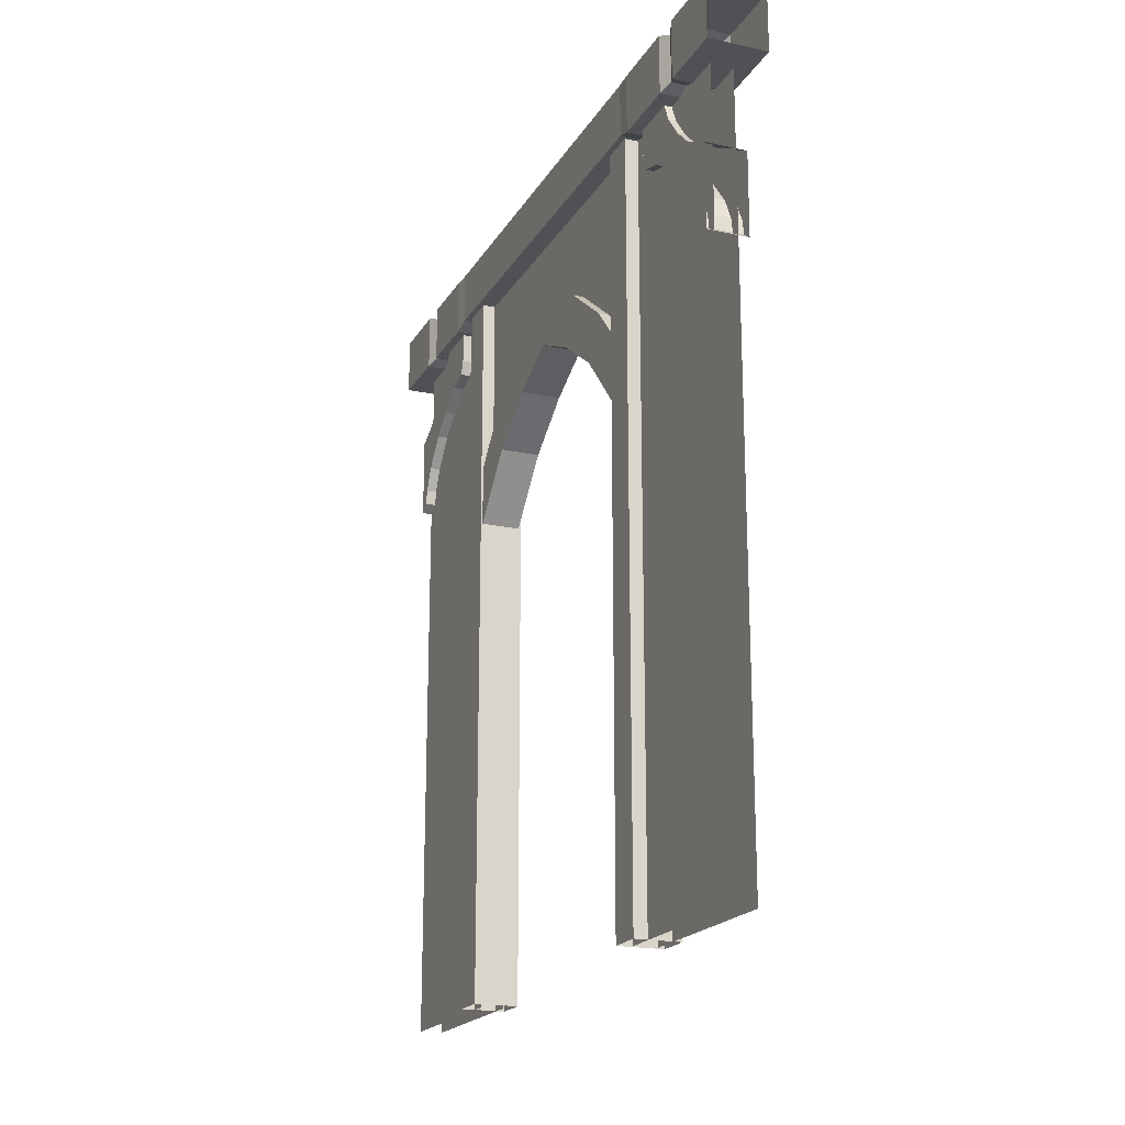
<metadata>
{"format":"obj","ext":"obj","renderer":"f3d","projection":"perspective","resolution":1024,"background":"white","views":[{"elev":-19.6,"azim":157.8,"up":"+Y"}]}
</metadata>
<code>
v 4.939 380.1 183.6
v 4.939 0 183.6
v 4.939 255.6 92.44
v -11.7 349.3 -155.7
v -11.7 345.1 -133.6
v -11.7 348.3 -122
v -14.84 370.3 -151.4
v -12.11 397.3 -157.6
v -12.11 373.1 -158.2
v -12.11 373.1 -158.2
v -12.11 397.3 -157.6
v -14.84 400 -164.3
v -12.11 397.3 157.6
v -14.84 370.3 151.4
v -12.11 373.1 158.2
v -12.11 373.1 158.2
v -14.84 400 164.3
v -12.11 397.3 157.6
v 10.23 349.3 155.7
v 10.23 345.1 133.6
v 10.23 348.3 122
v -14.84 370.3 151.4
v 12.11 373 157.6
v -12.11 373.1 158.2
v 12.11 373 157.6
v -14.84 370.3 151.4
v 14.84 370.3 151.4
v -12.11 373.1 158.2
v 14.84 370.3 164.3
v -14.84 370.3 164.3
v 14.84 370.3 164.3
v -12.11 373.1 158.2
v 12.11 373 157.6
v -14.84 370.3 -151.4
v 12.11 373.1 -157.6
v 14.84 370.3 -151.4
v 12.11 373.1 -157.6
v -14.84 370.3 -151.4
v -12.11 373.1 -158.2
v 14.84 370.3 -164.3
v -12.11 373.1 -158.2
v -14.84 370.3 -164.3
v -12.11 373.1 -158.2
v 14.84 370.3 -164.3
v 12.11 373.1 -157.6
v -6.325 255.6 -89.94
v -6.325 0 -182.6
v -6.325 0 -89.94
v -6.325 0 -182.6
v -6.325 255.6 -89.94
v -6.325 380.1 -182.6
v -6.325 0 183.6
v -6.325 380.1 183.6
v -6.325 255.6 92.44
v -6.325 0 183.6
v -6.325 255.6 92.44
v -6.325 0 92.44
v 4.939 0 -182.6
v 4.939 380.1 -182.6
v 4.939 255.6 -89.94
v -6.325 380.1 183.6
v -6.325 380.1 -182.6
v -6.325 325.2 0.7158
v 4.939 255.6 92.44
v 4.939 0 183.6
v 4.939 0 92.44
v 4.939 325.2 0.7158
v 4.939 380.1 183.6
v 4.939 255.6 92.44
v 4.939 380.1 -182.6
v 4.939 380.1 183.6
v 4.939 325.2 0.7158
v 4.939 380.1 -182.6
v 4.939 325.2 0.7158
v 4.939 255.6 -89.94
v 4.939 255.6 -89.94
v 4.939 0 -89.94
v 4.939 0 -182.6
v -6.325 325.2 0.7158
v -6.325 380.1 -182.6
v -6.325 255.6 -89.94
v -6.325 380.1 183.6
v -6.325 325.2 0.7158
v -6.325 255.6 92.44
v 14.84 370.3 151.4
v -14.84 370.3 151.4
v 14.84 370.3 114.8
v -14.84 370.3 151.4
v -14.84 370.3 114.8
v 14.84 370.3 114.8
v -14.38 373.1 106.4
v 14.38 373.1 106.4
v -14.84 370.3 114.8
v 14.84 370.3 114.8
v -14.84 370.3 114.8
v 14.38 373.1 106.4
v 14.38 373.1 -106.4
v 14.38 373.1 106.4
v -14.38 373.1 106.4
v -14.38 373.1 106.4
v -14.38 373.1 -106.4
v 14.38 373.1 -106.4
v 14.84 370.3 200
v -14.84 370.3 200
v 14.84 370.3 164.3
v -14.84 370.3 200
v -14.84 370.3 164.3
v 14.84 370.3 164.3
v -14.84 370.3 -114.8
v 14.84 370.3 -151.4
v 14.84 370.3 -114.8
v 14.84 370.3 -151.4
v -14.84 370.3 -114.8
v -14.84 370.3 -151.4
v -14.38 373.1 -106.4
v 14.84 370.3 -114.8
v 14.38 373.1 -106.4
v 14.84 370.3 -114.8
v -14.38 373.1 -106.4
v -14.84 370.3 -114.8
v 14.84 370.3 -164.3
v -14.84 370.3 -164.3
v -14.84 370.3 -200
v 14.84 370.3 -164.3
v -14.84 370.3 -200
v 14.84 370.3 -200
v 11.39 373.1 -86.8
v 11.39 0.2078 -104.9
v 11.39 373.1 -104.9
v 11.39 0.2078 -104.9
v 11.39 373.1 -86.8
v 11.39 0.2077 -86.8
v -10.83 0.2077 -104.9
v -10.83 373.1 -104.9
v 11.39 0.2078 -104.9
v 11.39 0.2078 -104.9
v -10.83 373.1 -104.9
v 11.39 373.1 -104.9
v -10.83 373.1 -104.9
v -10.83 0.2077 -104.9
v -10.83 373.1 -86.8
v -10.83 0.2077 -86.8
v -10.83 373.1 -86.8
v -10.83 0.2077 -104.9
v -10.83 373.1 -86.8
v 11.39 0.2077 -86.8
v 11.39 373.1 -86.8
v 11.39 0.2077 -86.8
v -10.83 373.1 -86.8
v -10.83 0.2077 -86.8
v 11.39 373.1 102.3
v 11.39 0.2078 84.2
v 11.39 373.1 84.2
v 11.39 0.2078 84.2
v 11.39 373.1 102.3
v 11.39 0.2077 102.3
v -10.83 0.2077 84.2
v -10.83 373.1 84.2
v 11.39 0.2078 84.2
v 11.39 0.2078 84.2
v -10.83 373.1 84.2
v 11.39 373.1 84.2
v -10.83 373.1 84.2
v -10.83 0.2077 84.2
v -10.83 373.1 102.3
v -10.83 0.2077 102.3
v -10.83 373.1 102.3
v -10.83 0.2077 84.2
v -10.83 373.1 102.3
v 11.39 0.2077 102.3
v 11.39 373.1 102.3
v 11.39 0.2077 102.3
v -10.83 373.1 102.3
v -10.83 0.2077 102.3
v -11.7 311.2 -170.7
v -11.7 325.7 -158.8
v -11.7 330.2 -182.9
v -11.7 299.7 -176.2
v -11.7 311.2 -170.7
v -11.7 330.2 -182.9
v -11.7 330.2 -182.9
v -11.7 288.4 -182.7
v -11.7 299.7 -176.2
v -11.7 299.7 -176.2
v -11.7 288.4 -182.7
v -11.7 292.1 -177.5
v -11.7 330.2 -182.9
v -11.7 325.7 -158.8
v -11.7 339.2 -166.2
v -11.7 325.7 -158.8
v -11.7 335.5 -146.9
v -11.7 339.2 -166.2
v -11.7 339.2 -166.2
v -11.7 335.5 -146.9
v -11.7 349.3 -155.7
v -11.7 345.1 -133.6
v -11.7 349.3 -155.7
v -11.7 335.5 -146.9
v -11.7 349.3 -155.7
v -11.7 348.3 -122
v -11.7 361.3 -146.6
v -11.7 355.3 -119.3
v -11.7 361.3 -146.6
v -11.7 348.3 -122
v -11.7 355.3 -119.3
v -11.7 370.7 -118.3
v -11.7 361.3 -146.6
v -11.7 361.3 -146.6
v -11.7 370.7 -118.3
v -11.7 371 -142.4
v -12.11 373.1 -158.2
v -14.84 400 -164.3
v -14.84 370.3 -164.3
v -14.84 400 -164.3
v -14.84 400 -200
v -14.84 370.3 -164.3
v -14.84 370.3 -164.3
v -14.84 400 -200
v -14.84 370.3 -200
v 10.23 311.2 170.7
v 10.23 325.7 158.8
v 10.23 330.2 182.9
v 10.23 299.7 176.2
v 10.23 311.2 170.7
v 10.23 330.2 182.9
v 10.23 330.2 182.9
v 10.23 288.4 182.7
v 10.23 299.7 176.2
v 10.23 299.7 176.2
v 10.23 288.4 182.7
v 10.23 292.1 177.5
v 10.23 371 142.4
v -10.21 371 142.4
v -10.21 361.3 146.6
v 10.23 371 142.4
v -10.21 361.3 146.6
v 10.23 361.3 146.6
v -10.21 361.3 146.6
v -10.21 349.3 155.7
v 10.23 361.3 146.6
v 10.23 361.3 146.6
v -10.21 349.3 155.7
v 10.23 349.3 155.7
v -10.21 339.2 166.2
v 10.23 349.3 155.7
v -10.21 349.3 155.7
v -10.21 339.2 166.2
v 10.23 339.2 166.2
v 10.23 349.3 155.7
v -10.21 330.2 182.9
v 10.23 339.2 166.2
v -10.21 339.2 166.2
v -10.21 330.2 182.9
v 10.23 330.2 182.9
v 10.23 339.2 166.2
v 10.23 288.4 182.7
v -10.21 288.4 182.7
v -10.21 292.1 177.5
v 10.23 288.4 182.7
v -10.21 292.1 177.5
v 10.23 292.1 177.5
v 10.23 292.1 177.5
v -10.21 292.1 177.5
v -10.21 299.7 176.2
v 10.23 292.1 177.5
v -10.21 299.7 176.2
v 10.23 299.7 176.2
v 10.23 299.7 176.2
v -10.21 299.7 176.2
v -10.21 311.2 170.7
v 10.23 299.7 176.2
v -10.21 311.2 170.7
v 10.23 311.2 170.7
v -10.21 311.2 170.7
v -10.21 325.7 158.8
v 10.23 311.2 170.7
v 10.23 311.2 170.7
v -10.21 325.7 158.8
v 10.23 325.7 158.8
v -10.21 335.5 146.9
v 10.23 325.7 158.8
v -10.21 325.7 158.8
v 10.23 325.7 158.8
v -10.21 335.5 146.9
v 10.23 335.5 146.9
v -10.21 335.5 146.9
v -10.21 345.1 133.6
v 10.23 335.5 146.9
v 10.23 335.5 146.9
v -10.21 345.1 133.6
v 10.23 345.1 133.6
v 10.23 345.1 133.6
v -10.21 345.1 133.6
v -10.21 348.3 122
v 10.23 345.1 133.6
v -10.21 348.3 122
v 10.23 348.3 122
v 10.23 348.3 122
v -10.21 348.3 122
v -10.21 355.3 119.3
v 10.23 348.3 122
v -10.21 355.3 119.3
v 10.23 355.3 119.3
v -10.21 370.7 118.3
v 10.23 355.3 119.3
v -10.21 355.3 119.3
v 10.23 355.3 119.3
v -10.21 370.7 118.3
v 10.23 370.7 118.3
v 14.84 400 200
v 14.84 370.3 200
v 14.84 370.3 164.3
v 14.84 400 200
v 14.84 370.3 164.3
v 14.84 400 164.3
v 14.84 400 164.3
v 14.84 370.3 164.3
v 12.11 373 157.6
v 14.84 400 164.3
v 12.11 373 157.6
v 12.11 397.3 157.6
v -12.11 397.3 157.6
v 12.11 397.3 157.6
v 14.84 400 151.4
v -12.11 397.3 157.6
v 14.84 400 151.4
v -14.84 400 151.4
v 14.84 400 151.4
v 14.84 400 114.8
v -14.84 400 151.4
v -14.84 400 151.4
v 14.84 400 114.8
v -14.84 400 114.8
v -14.84 400 114.8
v 14.84 400 114.8
v 14.38 400 106.4
v -14.84 400 114.8
v 14.38 400 106.4
v -14.38 400 106.4
v 14.38 400 106.4
v 14.38 400 -106.4
v -14.38 400 106.4
v -14.38 400 106.4
v 14.38 400 -106.4
v -14.38 400 -106.4
v 14.38 400 -106.4
v -14.84 400 -114.8
v -14.38 400 -106.4
v -14.84 400 -114.8
v 14.38 400 -106.4
v 14.84 400 -114.8
v 14.84 400 -114.8
v -14.84 400 -151.4
v -14.84 400 -114.8
v -14.84 400 -151.4
v 14.84 400 -114.8
v 14.84 400 -151.4
v -14.84 400 -151.4
v 14.84 400 -151.4
v -12.11 397.3 -157.6
v -12.11 397.3 -157.6
v 14.84 400 -151.4
v 12.11 397.3 -157.6
v 8.739 370.7 -118.3
v -11.7 370.7 -118.3
v -11.7 355.3 -119.3
v 8.739 370.7 -118.3
v -11.7 355.3 -119.3
v 8.739 355.3 -119.3
v 8.739 355.3 -119.3
v -11.7 355.3 -119.3
v -11.7 348.3 -122
v 8.739 355.3 -119.3
v -11.7 348.3 -122
v 8.739 348.3 -122
v 8.739 348.3 -122
v -11.7 348.3 -122
v -11.7 345.1 -133.6
v 8.739 348.3 -122
v -11.7 345.1 -133.6
v 8.739 345.1 -133.6
v 8.739 345.1 -133.6
v -11.7 345.1 -133.6
v -11.7 335.5 -146.9
v 8.739 345.1 -133.6
v -11.7 335.5 -146.9
v 8.739 335.5 -146.9
v 8.739 335.5 -146.9
v -11.7 335.5 -146.9
v -11.7 325.7 -158.8
v 8.739 335.5 -146.9
v -11.7 325.7 -158.8
v 8.739 325.7 -158.8
v 8.739 325.7 -158.8
v -11.7 325.7 -158.8
v -11.7 311.2 -170.7
v 8.739 325.7 -158.8
v -11.7 311.2 -170.7
v 8.739 311.2 -170.7
v 8.739 311.2 -170.7
v -11.7 311.2 -170.7
v -11.7 299.7 -176.2
v 8.739 311.2 -170.7
v -11.7 299.7 -176.2
v 8.739 299.7 -176.2
v 8.739 299.7 -176.2
v -11.7 299.7 -176.2
v -11.7 292.1 -177.5
v 8.739 299.7 -176.2
v -11.7 292.1 -177.5
v 8.739 292.1 -177.5
v 8.739 292.1 -177.5
v -11.7 292.1 -177.5
v -11.7 288.4 -182.7
v 8.739 292.1 -177.5
v -11.7 288.4 -182.7
v 8.739 288.4 -182.7
v 10.47 280.8 -86.8
v -9.491 280.8 -86.8
v 10.47 299.4 -69.95
v -9.491 280.8 -86.8
v -9.491 299.4 -69.95
v 10.47 299.4 -69.95
v -9.491 299.4 -69.95
v 10.47 322.9 -38.85
v 10.47 299.4 -69.95
v 10.47 322.9 -38.85
v -9.491 299.4 -69.95
v -9.491 322.9 -38.85
v -9.491 340.5 -2.079
v 10.47 322.9 -38.85
v -9.491 322.9 -38.85
v 10.47 340.5 -2.079
v 10.47 322.9 -38.85
v -9.491 340.5 -2.079
v -9.491 340.5 -2.079
v 10.47 322.9 34.85
v 10.47 340.5 -2.079
v 10.47 322.9 34.85
v -9.491 340.5 -2.079
v -9.491 322.9 34.85
v -9.491 322.9 34.85
v 10.47 299.7 65.68
v 10.47 322.9 34.85
v 10.47 299.7 65.68
v -9.491 322.9 34.85
v -9.491 299.7 65.68
v 10.47 299.7 65.68
v -9.491 299.7 65.68
v -9.491 277.4 85.33
v 10.47 299.7 65.68
v -9.491 277.4 85.33
v 10.47 277.4 85.33
v -9.491 280.8 -86.8
v -9.491 246.4 -86.8
v -9.491 278.7 -58.33
v -9.491 299.4 -69.95
v -9.491 280.8 -86.8
v -9.491 278.7 -58.33
v -9.491 299.1 -29.68
v -9.491 299.4 -69.95
v -9.491 278.7 -58.33
v -9.491 299.4 -69.95
v -9.491 299.1 -29.68
v -9.491 322.9 -38.85
v -9.491 313.2 0.1875
v -9.491 322.9 -38.85
v -9.491 299.1 -29.68
v -9.491 322.9 -38.85
v -9.491 313.2 0.1875
v -9.491 340.5 -2.079
v -10.21 288.4 182.7
v -10.21 299.7 176.2
v -10.21 292.1 177.5
v -10.21 288.4 182.7
v -10.21 330.2 182.9
v -10.21 299.7 176.2
v -10.21 299.7 176.2
v -10.21 330.2 182.9
v -10.21 311.2 170.7
v -10.21 311.2 170.7
v -10.21 330.2 182.9
v -10.21 325.7 158.8
v -10.21 325.7 158.8
v -10.21 330.2 182.9
v -10.21 339.2 166.2
v -10.21 339.2 166.2
v -10.21 335.5 146.9
v -10.21 325.7 158.8
v -10.21 335.5 146.9
v -10.21 339.2 166.2
v -10.21 349.3 155.7
v -10.21 349.3 155.7
v -10.21 345.1 133.6
v -10.21 335.5 146.9
v -10.21 349.3 155.7
v -10.21 348.3 122
v -10.21 345.1 133.6
v -10.21 361.3 146.6
v -10.21 348.3 122
v -10.21 349.3 155.7
v -10.21 361.3 146.6
v -10.21 355.3 119.3
v -10.21 348.3 122
v -10.21 355.3 119.3
v -10.21 361.3 146.6
v -10.21 370.7 118.3
v -10.21 361.3 146.6
v -10.21 371 142.4
v -10.21 370.7 118.3
v -14.84 370.3 -151.4
v -14.84 400 -151.4
v -12.11 397.3 -157.6
v -14.84 370.3 -114.8
v -14.84 400 -151.4
v -14.84 370.3 -151.4
v -14.84 400 -114.8
v -14.84 400 -151.4
v -14.84 370.3 -114.8
v -14.38 373.1 -106.4
v -14.84 400 -114.8
v -14.84 370.3 -114.8
v -14.38 373.1 -106.4
v -14.38 400 -106.4
v -14.84 400 -114.8
v -14.38 373.1 106.4
v -14.38 400 -106.4
v -14.38 373.1 -106.4
v -14.38 400 106.4
v -14.38 400 -106.4
v -14.38 373.1 106.4
v -14.38 373.1 106.4
v -14.84 400 114.8
v -14.38 400 106.4
v -14.84 400 114.8
v -14.38 373.1 106.4
v -14.84 370.3 114.8
v -14.84 370.3 151.4
v -14.84 400 114.8
v -14.84 370.3 114.8
v -14.84 400 114.8
v -14.84 370.3 151.4
v -14.84 400 151.4
v -14.84 370.3 151.4
v -12.11 397.3 157.6
v -14.84 400 151.4
v -14.84 400 200
v -14.84 370.3 164.3
v -14.84 370.3 200
v -14.84 370.3 164.3
v -14.84 400 200
v -14.84 400 164.3
v -14.84 370.3 164.3
v -14.84 400 164.3
v -12.11 373.1 158.2
v 10.23 325.7 158.8
v 10.23 339.2 166.2
v 10.23 330.2 182.9
v 10.23 339.2 166.2
v 10.23 325.7 158.8
v 10.23 335.5 146.9
v 10.23 335.5 146.9
v 10.23 349.3 155.7
v 10.23 339.2 166.2
v 10.23 345.1 133.6
v 10.23 349.3 155.7
v 10.23 335.5 146.9
v 10.23 349.3 155.7
v 10.23 348.3 122
v 10.23 361.3 146.6
v 10.23 361.3 146.6
v 10.23 348.3 122
v 10.23 355.3 119.3
v 10.23 355.3 119.3
v 10.23 370.7 118.3
v 10.23 361.3 146.6
v 10.23 361.3 146.6
v 10.23 370.7 118.3
v 10.23 371 142.4
v 14.84 400 164.3
v -14.84 400 200
v 14.84 400 200
v -14.84 400 200
v 14.84 400 164.3
v -14.84 400 164.3
v -14.84 400 164.3
v 14.84 400 164.3
v 12.11 397.3 157.6
v -14.84 400 164.3
v 12.11 397.3 157.6
v -12.11 397.3 157.6
v 14.84 370.3 151.4
v 12.11 397.3 157.6
v 12.11 373 157.6
v 14.84 370.3 151.4
v 14.84 400 151.4
v 12.11 397.3 157.6
v 14.84 400 151.4
v 14.84 370.3 151.4
v 14.84 370.3 114.8
v 14.84 400 151.4
v 14.84 370.3 114.8
v 14.84 400 114.8
v 14.84 400 114.8
v 14.84 370.3 114.8
v 14.38 373.1 106.4
v 14.84 400 114.8
v 14.38 373.1 106.4
v 14.38 400 106.4
v 14.38 373.1 -106.4
v 14.38 400 106.4
v 14.38 373.1 106.4
v 14.38 400 106.4
v 14.38 373.1 -106.4
v 14.38 400 -106.4
v 14.38 400 -106.4
v 14.38 373.1 -106.4
v 14.84 400 -114.8
v 14.84 370.3 -114.8
v 14.84 400 -114.8
v 14.38 373.1 -106.4
v 14.84 370.3 -151.4
v 14.84 400 -114.8
v 14.84 370.3 -114.8
v 14.84 400 -114.8
v 14.84 370.3 -151.4
v 14.84 400 -151.4
v 12.11 373.1 -157.6
v 14.84 400 -151.4
v 14.84 370.3 -151.4
v 14.84 400 -151.4
v 12.11 373.1 -157.6
v 12.11 397.3 -157.6
v -14.84 400 -200
v 14.84 400 -164.3
v 14.84 400 -200
v 14.84 400 -164.3
v -14.84 400 -200
v -14.84 400 -164.3
v -14.84 400 -164.3
v 12.11 397.3 -157.6
v 14.84 400 -164.3
v 12.11 397.3 -157.6
v -14.84 400 -164.3
v -12.11 397.3 -157.6
v 14.84 370.3 -164.3
v 14.84 370.3 -200
v 14.84 400 -200
v 14.84 400 -164.3
v 14.84 370.3 -164.3
v 14.84 400 -200
v 14.84 370.3 -164.3
v 14.84 400 -164.3
v 12.11 373.1 -157.6
v 12.11 373.1 -157.6
v 14.84 400 -164.3
v 12.11 397.3 -157.6
v 8.739 299.7 -176.2
v 8.739 292.1 -177.5
v 8.739 288.4 -182.7
v 8.739 288.4 -182.7
v 8.739 330.2 -182.9
v 8.739 299.7 -176.2
v 8.739 299.7 -176.2
v 8.739 330.2 -182.9
v 8.739 311.2 -170.7
v 8.739 311.2 -170.7
v 8.739 330.2 -182.9
v 8.739 325.7 -158.8
v 8.739 330.2 -182.9
v 8.739 339.2 -166.2
v 8.739 325.7 -158.8
v 8.739 325.7 -158.8
v 8.739 339.2 -166.2
v 8.739 335.5 -146.9
v 8.739 335.5 -146.9
v 8.739 339.2 -166.2
v 8.739 349.3 -155.7
v 8.739 335.5 -146.9
v 8.739 349.3 -155.7
v 8.739 345.1 -133.6
v 8.739 349.3 -155.7
v 8.739 348.3 -122
v 8.739 345.1 -133.6
v 8.739 348.3 -122
v 8.739 349.3 -155.7
v 8.739 361.3 -146.6
v 8.739 361.3 -146.6
v 8.739 355.3 -119.3
v 8.739 348.3 -122
v 8.739 355.3 -119.3
v 8.739 361.3 -146.6
v 8.739 370.7 -118.3
v 8.739 361.3 -146.6
v 8.739 371 -142.4
v 8.739 370.7 -118.3
v 8.739 361.3 -146.6
v -11.7 371 -142.4
v 8.739 371 -142.4
v 8.739 361.3 -146.6
v -11.7 361.3 -146.6
v -11.7 371 -142.4
v 8.739 349.3 -155.7
v -11.7 361.3 -146.6
v 8.739 361.3 -146.6
v 8.739 349.3 -155.7
v -11.7 349.3 -155.7
v -11.7 361.3 -146.6
v -11.7 349.3 -155.7
v 8.739 349.3 -155.7
v 8.739 339.2 -166.2
v -11.7 349.3 -155.7
v 8.739 339.2 -166.2
v -11.7 339.2 -166.2
v 8.739 339.2 -166.2
v 8.739 330.2 -182.9
v -11.7 339.2 -166.2
v -11.7 339.2 -166.2
v 8.739 330.2 -182.9
v -11.7 330.2 -182.9
v 10.47 280.8 -86.8
v 10.47 278.7 -58.33
v 10.47 246.4 -86.8
v 10.47 299.4 -69.95
v 10.47 278.7 -58.33
v 10.47 280.8 -86.8
v 10.47 299.4 -69.95
v 10.47 299.1 -29.68
v 10.47 278.7 -58.33
v 10.47 299.4 -69.95
v 10.47 322.9 -38.85
v 10.47 299.1 -29.68
v 10.47 313.2 0.1875
v 10.47 299.1 -29.68
v 10.47 322.9 -38.85
v 10.47 322.9 -38.85
v 10.47 340.5 -2.079
v 10.47 313.2 0.1875
v 10.47 322.9 34.85
v 10.47 313.2 0.1875
v 10.47 340.5 -2.079
v 10.47 313.2 0.1875
v 10.47 322.9 34.85
v 10.47 299.1 27.86
v 10.47 299.7 65.68
v 10.47 299.1 27.86
v 10.47 322.9 34.85
v 10.47 299.1 27.86
v 10.47 299.7 65.68
v 10.47 278.7 56.52
v 10.47 277.4 85.33
v 10.47 278.7 56.52
v 10.47 299.7 65.68
v 10.47 278.7 56.52
v 10.47 277.4 85.33
v 10.47 246.4 85.33
v 10.47 278.7 -58.33
v -9.491 246.4 -86.8
v 10.47 246.4 -86.8
v 10.47 278.7 -58.33
v -9.491 278.7 -58.33
v -9.491 246.4 -86.8
v 10.47 299.1 -29.68
v -9.491 278.7 -58.33
v 10.47 278.7 -58.33
v 10.47 299.1 -29.68
v -9.491 299.1 -29.68
v -9.491 278.7 -58.33
v -9.491 313.2 0.1875
v -9.491 299.1 -29.68
v 10.47 299.1 -29.68
v 10.47 313.2 0.1875
v -9.491 313.2 0.1875
v 10.47 299.1 -29.68
v 10.47 299.1 27.86
v -9.491 313.2 0.1875
v 10.47 313.2 0.1875
v 10.47 299.1 27.86
v -9.491 299.1 27.86
v -9.491 313.2 0.1875
v 10.47 278.7 56.52
v -9.491 299.1 27.86
v 10.47 299.1 27.86
v 10.47 278.7 56.52
v -9.491 278.7 56.52
v -9.491 299.1 27.86
v -9.491 246.4 85.33
v -9.491 278.7 56.52
v 10.47 278.7 56.52
v 10.47 246.4 85.33
v -9.491 246.4 85.33
v 10.47 278.7 56.52
v -9.491 322.9 34.85
v -9.491 340.5 -2.079
v -9.491 313.2 0.1875
v -9.491 313.2 0.1875
v -9.491 299.1 27.86
v -9.491 322.9 34.85
v -9.491 299.1 27.86
v -9.491 299.7 65.68
v -9.491 322.9 34.85
v -9.491 299.7 65.68
v -9.491 299.1 27.86
v -9.491 278.7 56.52
v -9.491 278.7 56.52
v -9.491 277.4 85.33
v -9.491 299.7 65.68
v -9.491 277.4 85.33
v -9.491 278.7 56.52
v -9.491 246.4 85.33
g UnrealEdObject
f 1 2 3
f 4 5 6
f 7 8 9
f 10 11 12
f 13 14 15
f 16 17 18
f 19 20 21
f 22 23 24
f 25 26 27
f 28 29 30
f 31 32 33
f 34 35 36
f 37 38 39
f 40 41 42
f 43 44 45
f 46 47 48
f 49 50 51
f 52 53 54
f 55 56 57
f 58 59 60
f 61 62 63
f 64 65 66
f 67 68 69
f 70 71 72
f 73 74 75
f 76 77 78
f 79 80 81
f 82 83 84
f 85 86 87
f 88 89 90
f 91 92 93
f 94 95 96
f 97 98 99
f 100 101 102
f 103 104 105
f 106 107 108
f 109 110 111
f 112 113 114
f 115 116 117
f 118 119 120
f 121 122 123
f 124 125 126
f 127 128 129
f 130 131 132
f 133 134 135
f 136 137 138
f 139 140 141
f 142 143 144
f 145 146 147
f 148 149 150
f 151 152 153
f 154 155 156
f 157 158 159
f 160 161 162
f 163 164 165
f 166 167 168
f 169 170 171
f 172 173 174
f 175 176 177
f 178 179 180
f 181 182 183
f 184 185 186
f 187 188 189
f 190 191 192
f 193 194 195
f 196 197 198
f 199 200 201
f 202 203 204
f 205 206 207
f 208 209 210
f 211 212 213
f 214 215 216
f 217 218 219
f 220 221 222
f 223 224 225
f 226 227 228
f 229 230 231
f 232 233 234
f 235 236 237
f 238 239 240
f 241 242 243
f 244 245 246
f 247 248 249
f 250 251 252
f 253 254 255
f 256 257 258
f 259 260 261
f 262 263 264
f 265 266 267
f 268 269 270
f 271 272 273
f 274 275 276
f 277 278 279
f 280 281 282
f 283 284 285
f 286 287 288
f 289 290 291
f 292 293 294
f 295 296 297
f 298 299 300
f 301 302 303
f 304 305 306
f 307 308 309
f 310 311 312
f 313 314 315
f 316 317 318
f 319 320 321
f 322 323 324
f 325 326 327
f 328 329 330
f 331 332 333
f 334 335 336
f 337 338 339
f 340 341 342
f 343 344 345
f 346 347 348
f 349 350 351
f 352 353 354
f 355 356 357
f 358 359 360
f 361 362 363
f 364 365 366
f 367 368 369
f 370 371 372
f 373 374 375
f 376 377 378
f 379 380 381
f 382 383 384
f 385 386 387
f 388 389 390
f 391 392 393
f 394 395 396
f 397 398 399
f 400 401 402
f 403 404 405
f 406 407 408
f 409 410 411
f 412 413 414
f 415 416 417
f 418 419 420
f 421 422 423
f 424 425 426
f 427 428 429
f 430 431 432
f 433 434 435
f 436 437 438
f 439 440 441
f 442 443 444
f 445 446 447
f 448 449 450
f 451 452 453
f 454 455 456
f 457 458 459
f 460 461 462
f 463 464 465
f 466 467 468
f 469 470 471
f 472 473 474
f 475 476 477
f 478 479 480
f 481 482 483
f 484 485 486
f 487 488 489
f 490 491 492
f 493 494 495
f 496 497 498
f 499 500 501
f 502 503 504
f 505 506 507
f 508 509 510
f 511 512 513
f 514 515 516
f 517 518 519
f 520 521 522
f 523 524 525
f 526 527 528
f 529 530 531
f 532 533 534
f 535 536 537
f 538 539 540
f 541 542 543
f 544 545 546
f 547 548 549
f 550 551 552
f 553 554 555
f 556 557 558
f 559 560 561
f 562 563 564
f 565 566 567
f 568 569 570
f 571 572 573
f 574 575 576
f 577 578 579
f 580 581 582
f 583 584 585
f 586 587 588
f 589 590 591
f 592 593 594
f 595 596 597
f 598 599 600
f 601 602 603
f 604 605 606
f 607 608 609
f 610 611 612
f 613 614 615
f 616 617 618
f 619 620 621
f 622 623 624
f 625 626 627
f 628 629 630
f 631 632 633
f 634 635 636
f 637 638 639
f 640 641 642
f 787 788 789
f 790 791 792
f 793 794 795
f 796 797 798
f 799 800 801
f 802 803 804
f 805 806 807
f 808 809 810
f 643 644 645
f 646 647 648
f 649 650 651
f 652 653 654
f 655 656 657
f 658 659 660
f 661 662 663
f 664 665 666
f 667 668 669
f 670 671 672
f 709 710 711
f 712 713 714
f 715 716 717
f 718 719 720
f 721 722 723
f 724 725 726
f 727 728 729
f 730 731 732
f 733 734 735
f 736 737 738
f 739 740 741
f 742 743 744
f 745 746 747
f 748 749 750
f 673 674 675
f 676 677 678
f 679 680 681
f 682 683 684
f 685 686 687
f 688 689 690
f 691 692 693
f 694 695 696
f 697 698 699
f 700 701 702
f 703 704 705
f 706 707 708
f 751 752 753
f 754 755 756
f 757 758 759
f 760 761 762
f 763 764 765
f 766 767 768
f 769 770 771
f 772 773 774
f 775 776 777
f 778 779 780
f 781 782 783
f 784 785 786
g

</code>
